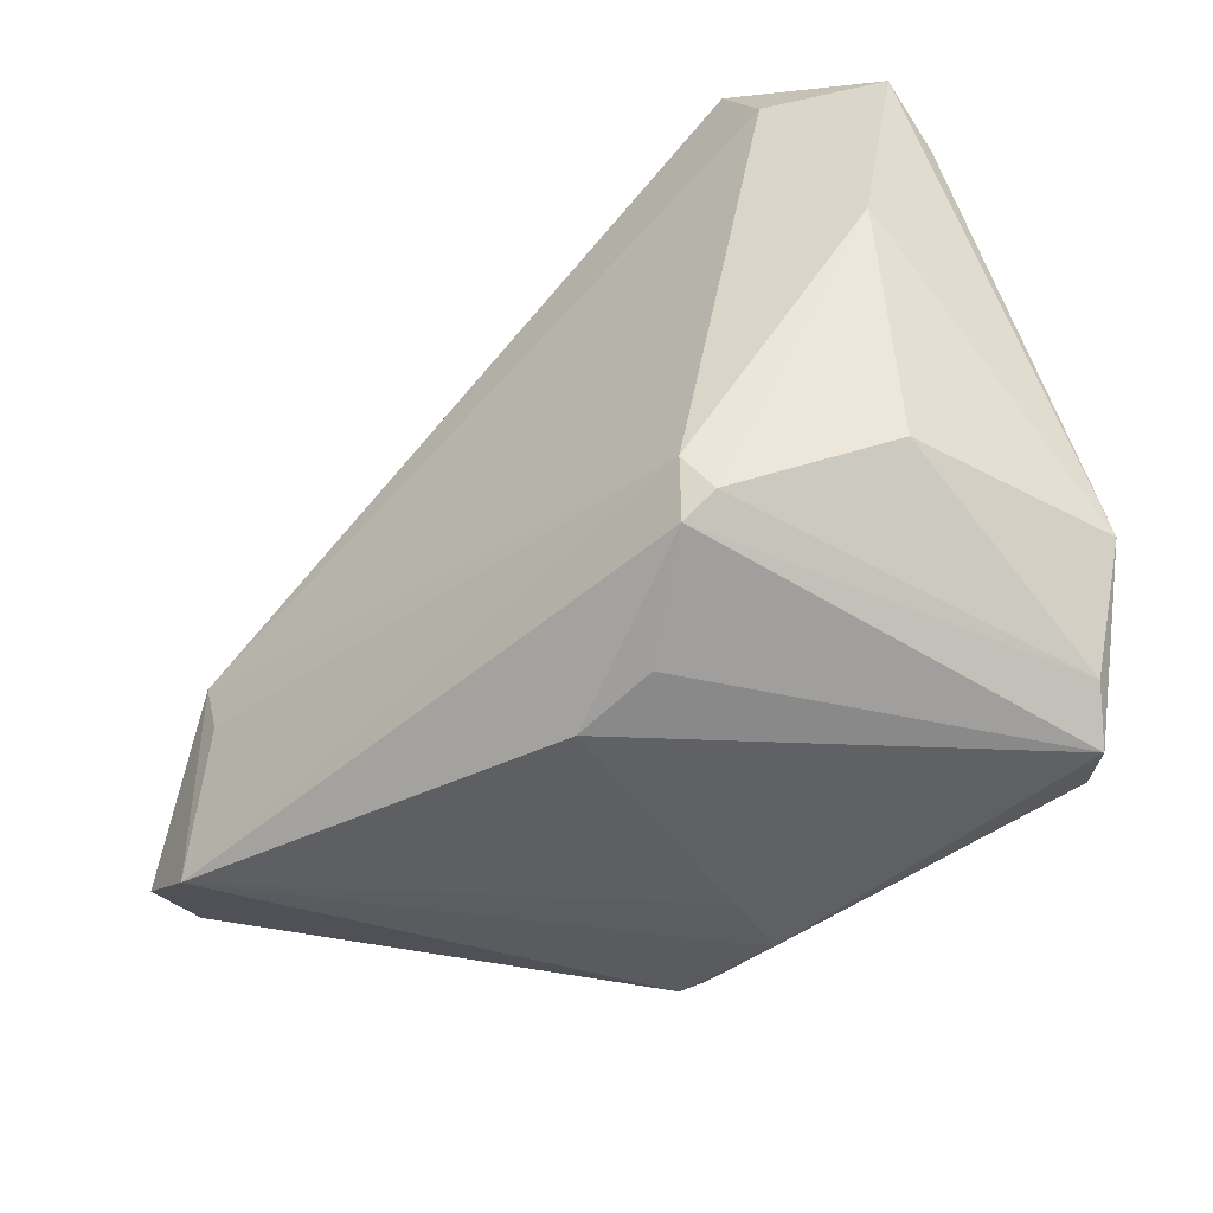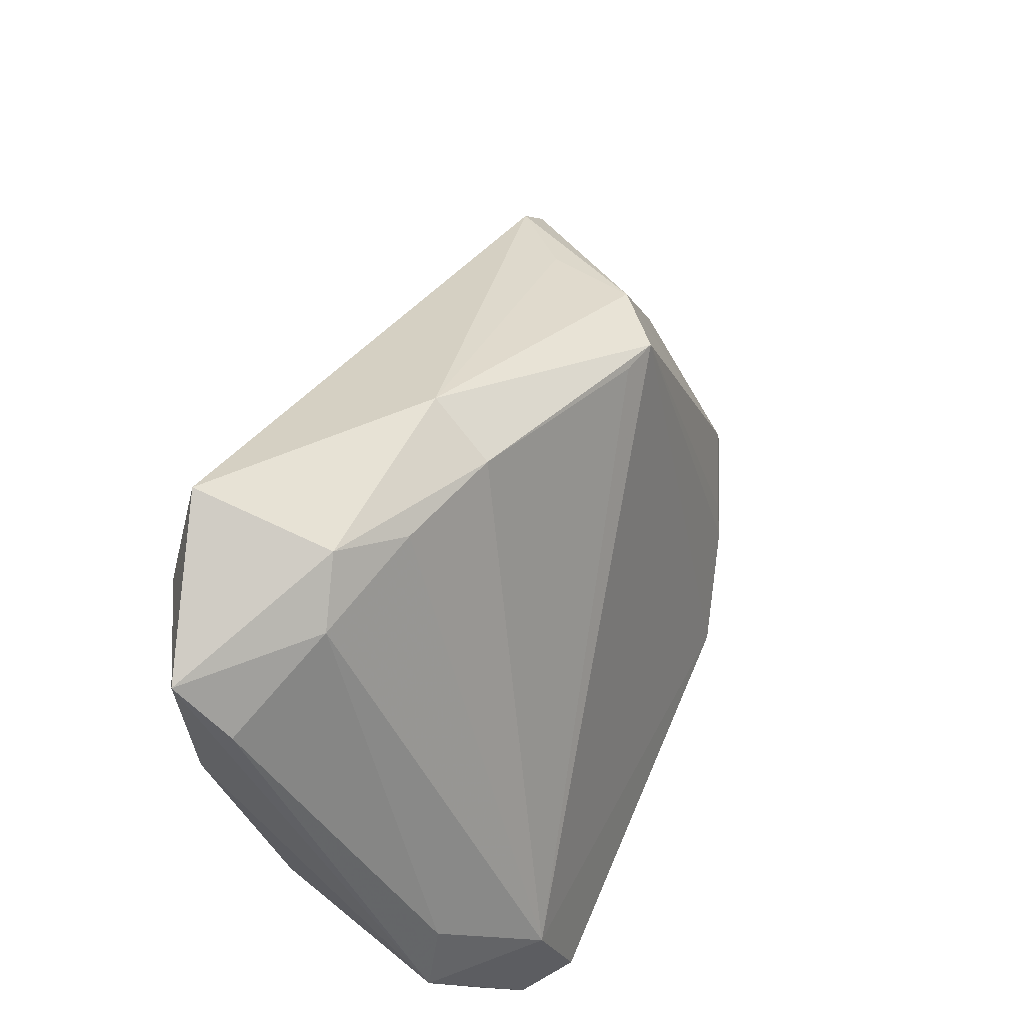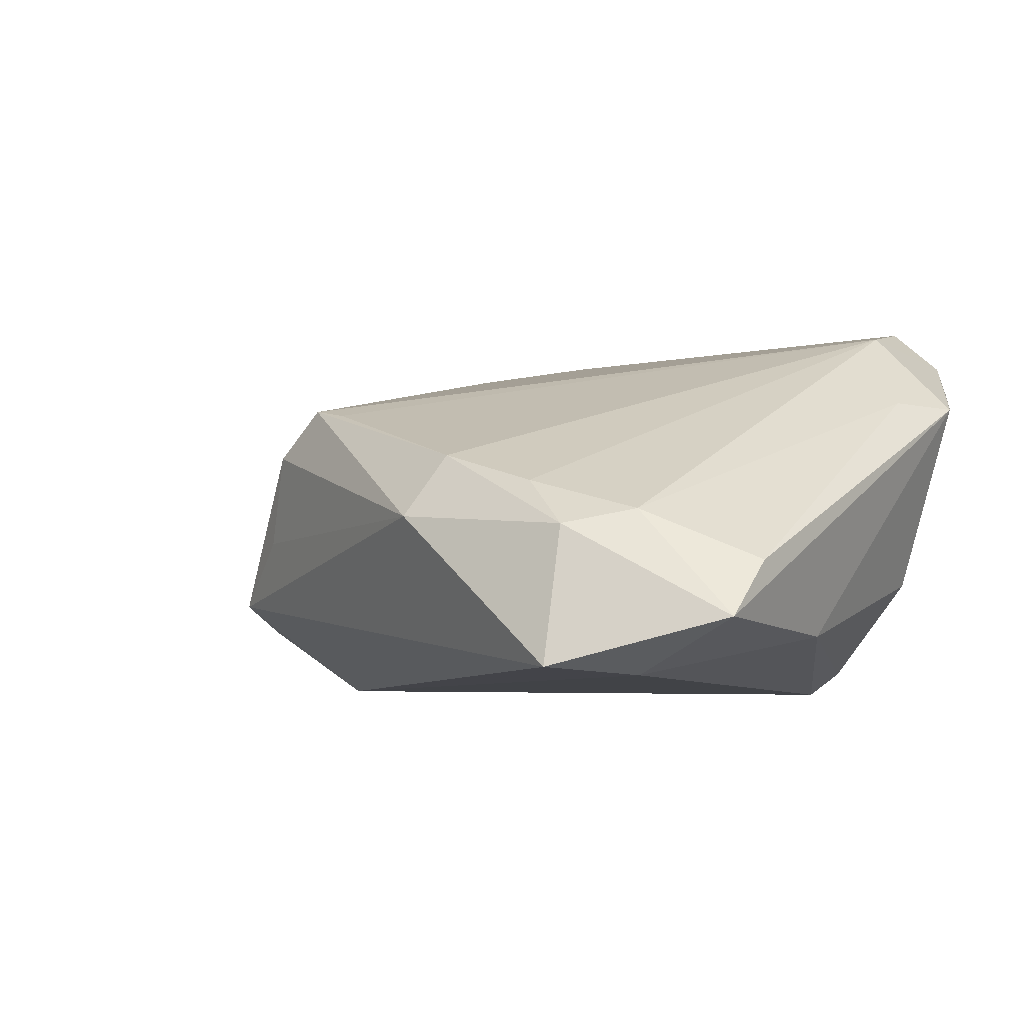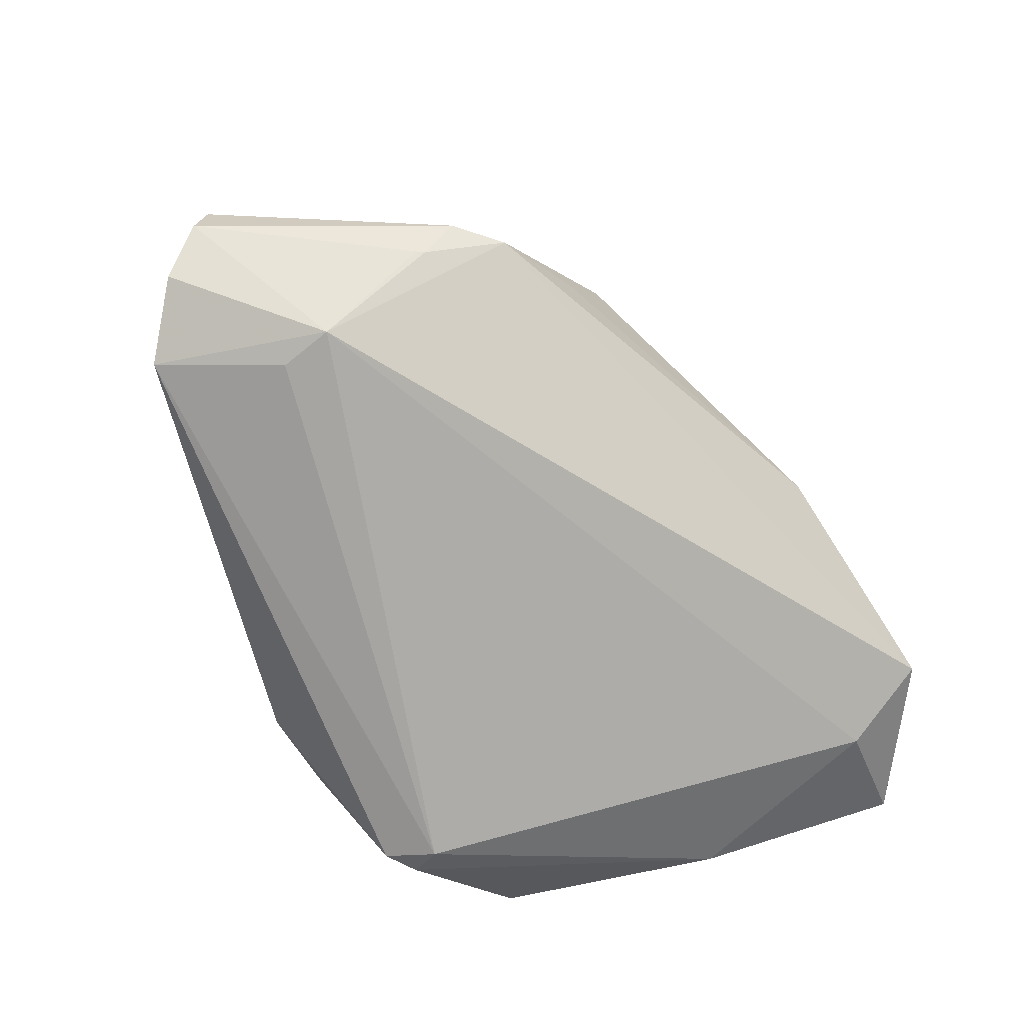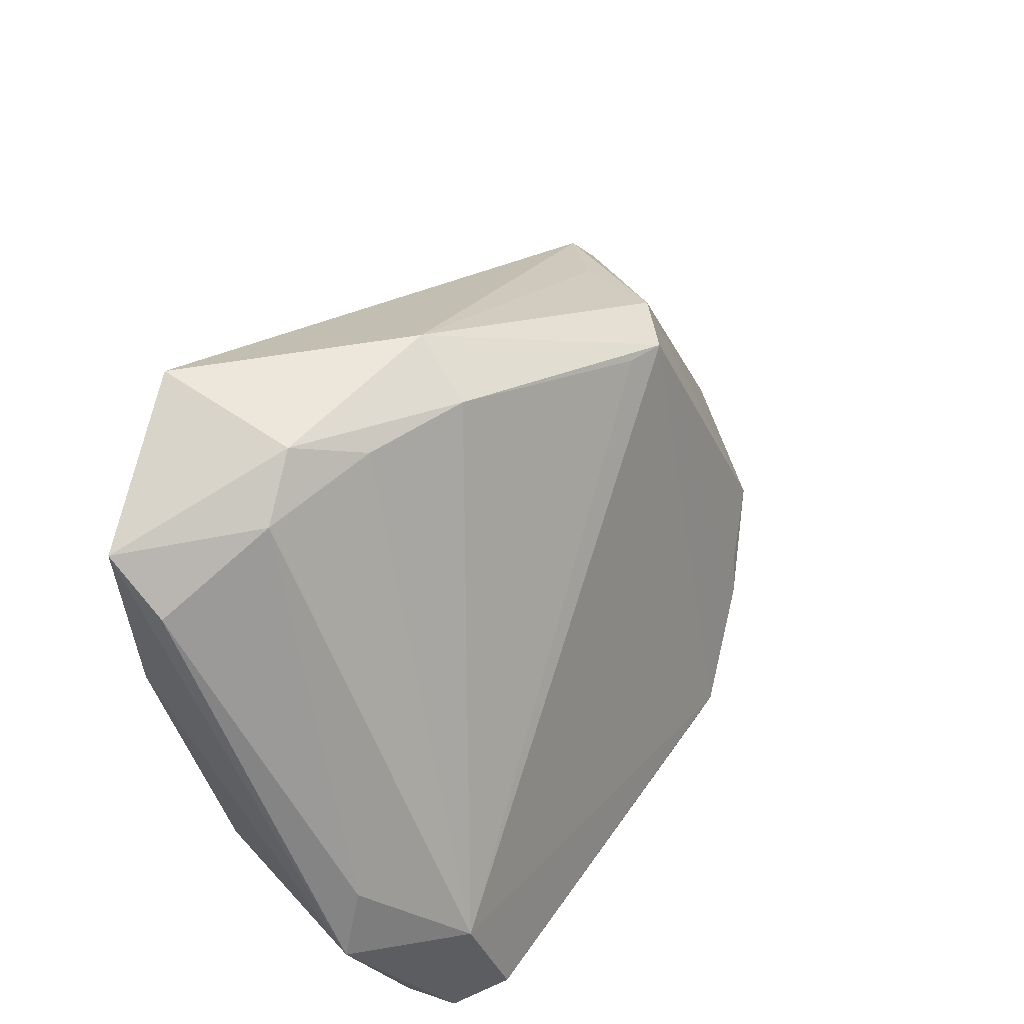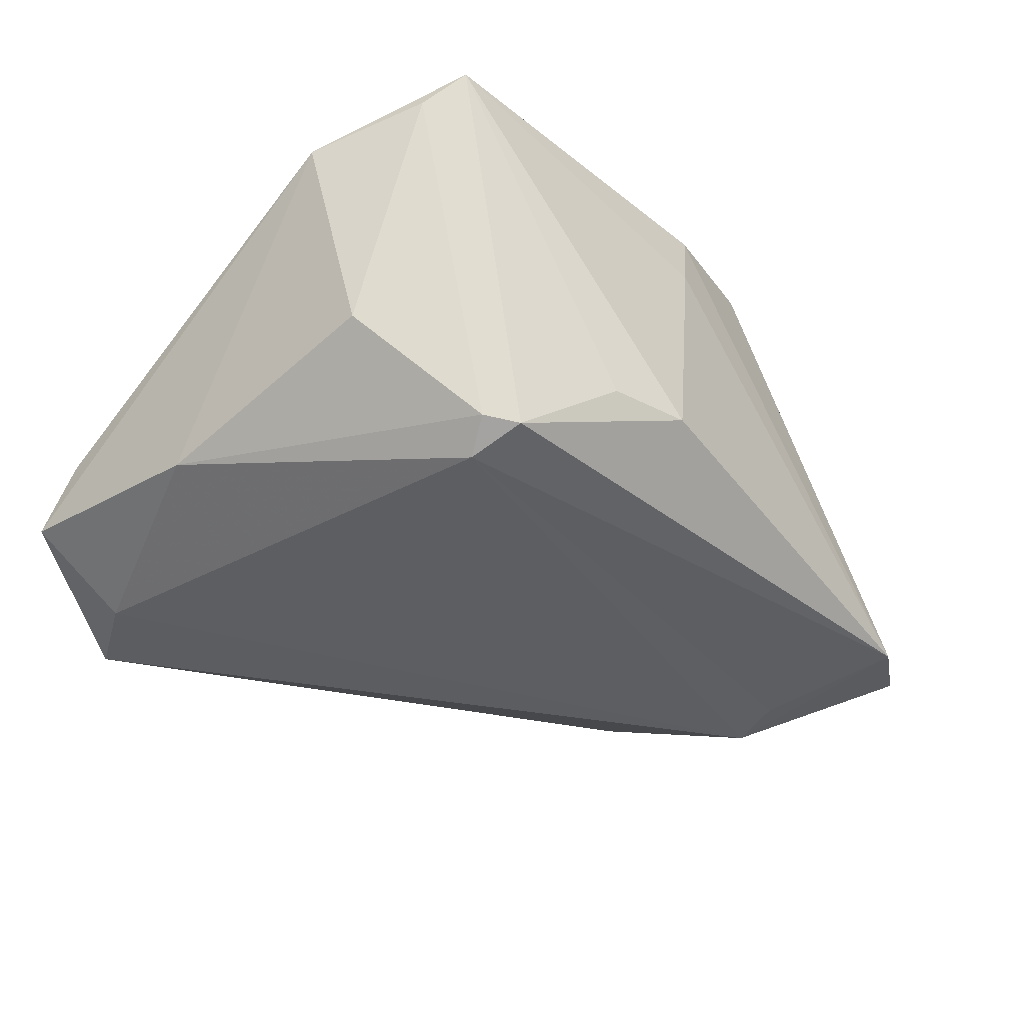
<metadata>
{"format":"obj","ext":"obj","renderer":"f3d","projection":"perspective","resolution":1024,"background":"white","views":[{"elev":-50.9,"azim":-138.4,"up":"+Y"},{"elev":54.1,"azim":-67.2,"up":"+Y"},{"elev":-5.1,"azim":-140.8,"up":"+Z"},{"elev":-75.9,"azim":116.3,"up":"+Z"},{"elev":43.7,"azim":-57.0,"up":"+Y"},{"elev":-39.1,"azim":-43.0,"up":"+Z"}]}
</metadata>
<code>
v 0.03323 0.02803 -0.001362
v -0.02495 -0.0212 -0.02268
v 0.02897 0.03048 0.01021
v 0.03098 -0.0106 0.02534
v -0.02313 -0.02777 -0.0204
v -0.02697 -0.02525 -0.01976
v -0.0379 -0.01823 0.02639
v -0.04141 -0.01791 -0.007958
v -0.04619 -0.008694 0.01566
v 0.0483 0.01783 -0.009412
v 0.01568 -0.0279 0.02886
v 0.003905 -0.03208 0.02598
v 0.04442 -0.001439 -0.02214
v 0.03866 -0.004718 0.02226
v 0.01958 -0.02679 0.02911
v 0.02185 0.03087 0.01621
v 0.0166 0.03146 0.01515
v -0.006414 0.04427 -0.0006859
v -0.04219 -0.03035 0.01945
v -0.03873 -0.03449 0.0241
v -0.03658 0.03686 -0.0008851
v 0.05912 -0.01767 -0.01446
v -0.01197 -0.03295 -0.0118
v 0.06326 -0.01252 -0.009521
v -0.03066 0.04716 -0.01944
v 0.06365 -0.01115 -0.003818
v -0.04918 0.02935 -0.007038
v -0.04918 -0.01762 0.01549
v -0.04918 0.03591 -0.0138
v 0.05002 -0.02426 -0.01712
v -0.00936 0.03953 0.007112
v 0.0471 0.01345 -0.01332
v -0.04521 0.01107 -0.0155
v -0.03381 -0.03112 0.02914
v -0.001979 -0.03449 -0.01152
v 0.05855 -0.008401 0.004392
v -0.02259 0.03956 0.00313
v -0.02995 0.04303 -0.002696
v -0.03632 0.03632 -0.02035
v 0.0433 0.02308 -0.009896
v 0.04285 -0.008295 -0.02148
v 0.002178 -0.03323 0.01746
v 0.04768 0.01249 -0.01337
v 0.02943 -0.01484 0.0265
f 20 5 23
f 23 35 20
f 5 35 23
f 40 25 18
f 29 25 39
f 13 25 40
f 13 39 25
f 4 14 16
f 27 21 29
f 9 21 27
f 38 21 37
f 38 18 25
f 38 25 29
f 29 21 38
f 9 27 28
f 28 27 29
f 24 13 43
f 30 35 5
f 31 16 18
f 31 38 37
f 18 38 31
f 7 28 20
f 9 28 7
f 7 31 37
f 37 21 7
f 7 21 9
f 40 18 1
f 5 6 2
f 39 13 2
f 2 30 5
f 20 28 19
f 19 28 8
f 8 6 19
f 19 5 20
f 19 6 5
f 33 28 29
f 8 28 33
f 29 39 33
f 39 2 33
f 33 6 8
f 33 2 6
f 24 43 10
f 26 24 10
f 10 36 26
f 32 13 40
f 32 43 13
f 40 10 32
f 32 10 43
f 22 13 24
f 22 30 13
f 22 24 26
f 26 30 22
f 35 30 42
f 42 30 12
f 20 35 42
f 42 12 20
f 3 16 14
f 14 36 3
f 36 10 3
f 3 10 40
f 40 1 3
f 18 16 3
f 3 1 18
f 16 31 17
f 17 7 16
f 31 7 17
f 16 7 15
f 12 30 15
f 15 30 26
f 26 36 15
f 13 30 41
f 41 2 13
f 30 2 41
f 4 16 44
f 16 15 44
f 44 14 4
f 44 36 14
f 44 15 36
f 34 7 20
f 34 15 7
f 20 12 34
f 12 15 11
f 11 34 12
f 15 34 11

</code>
